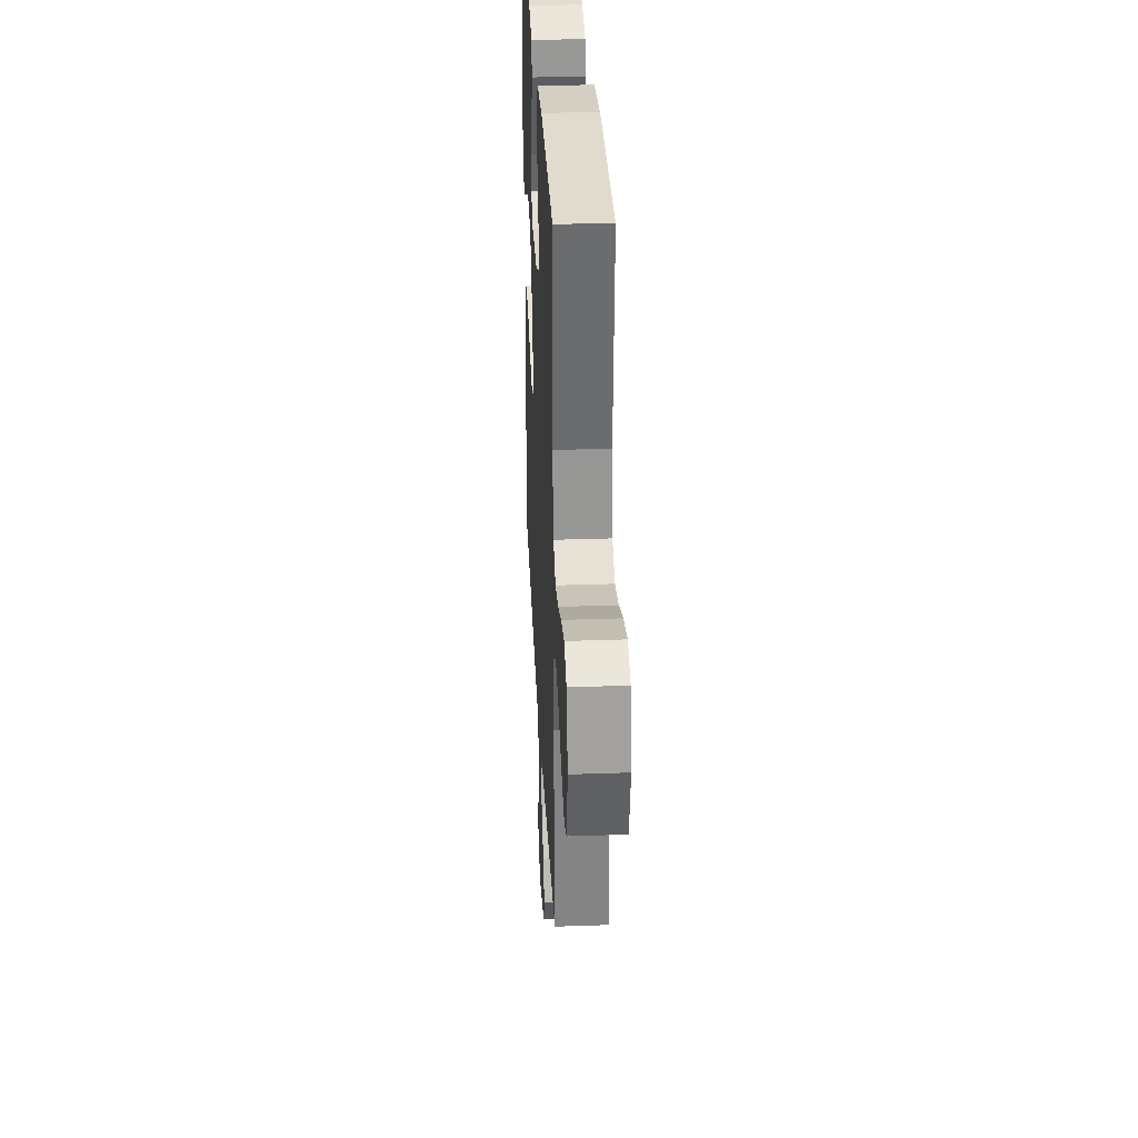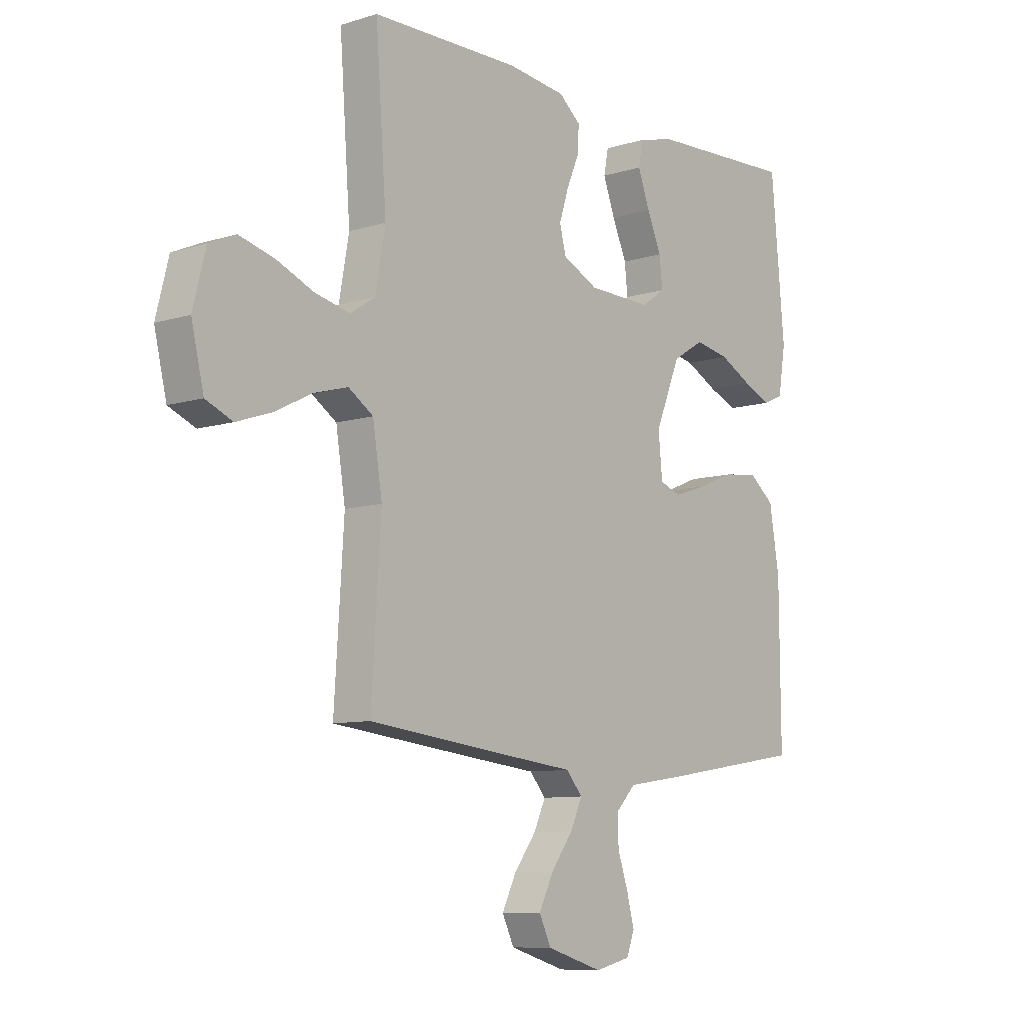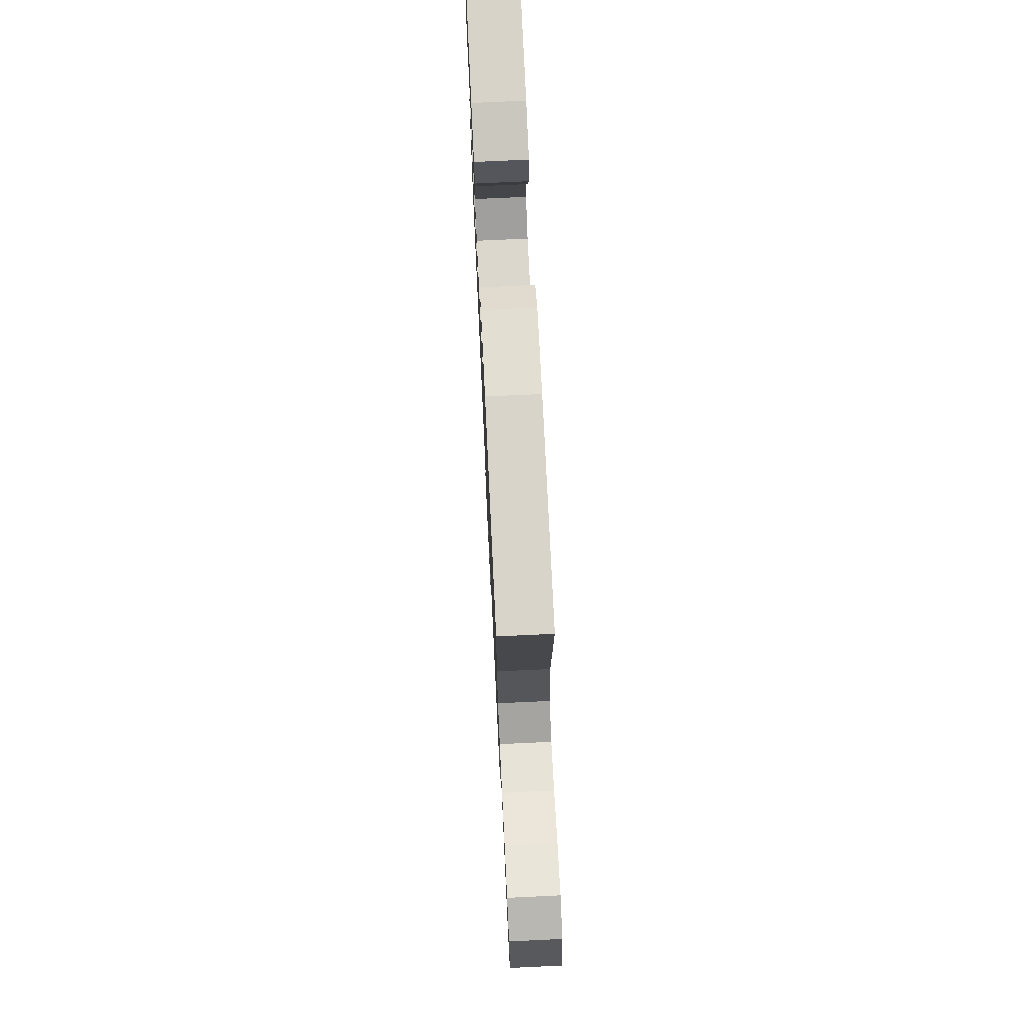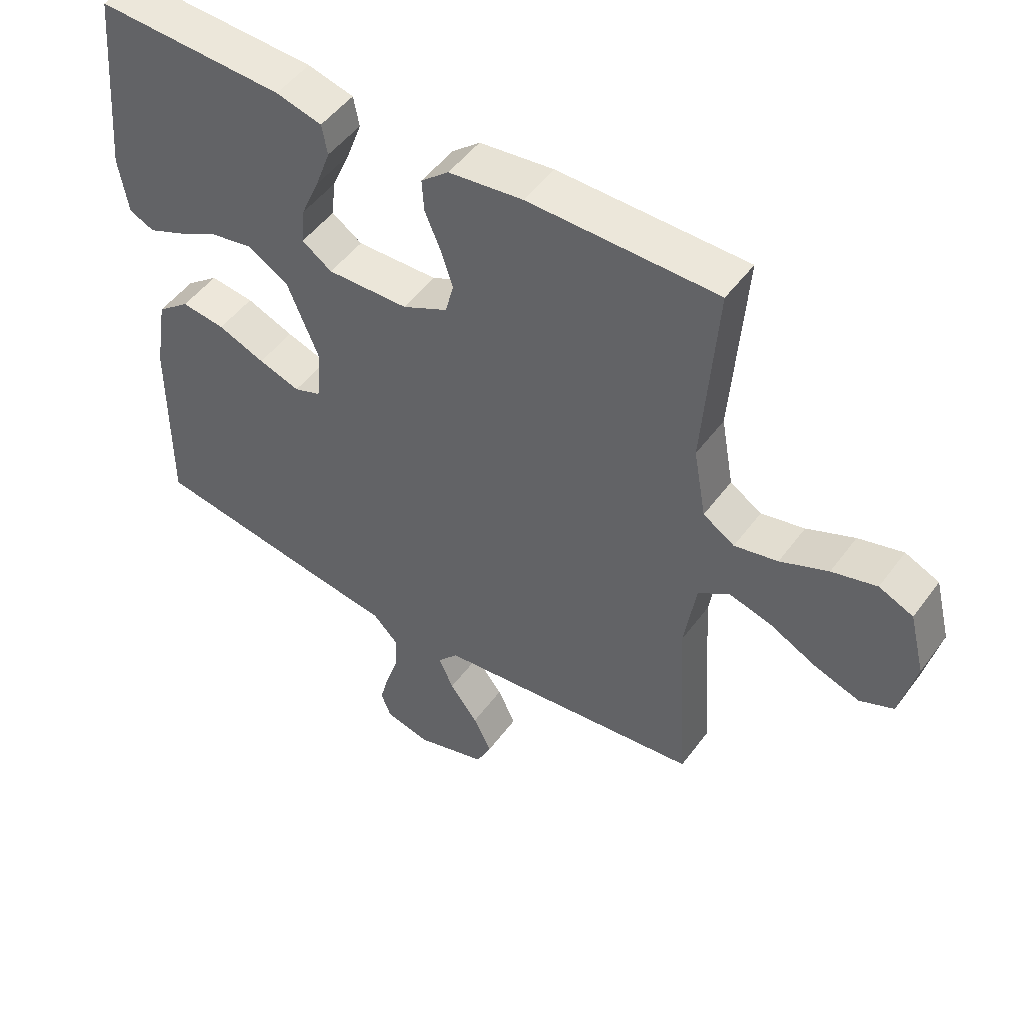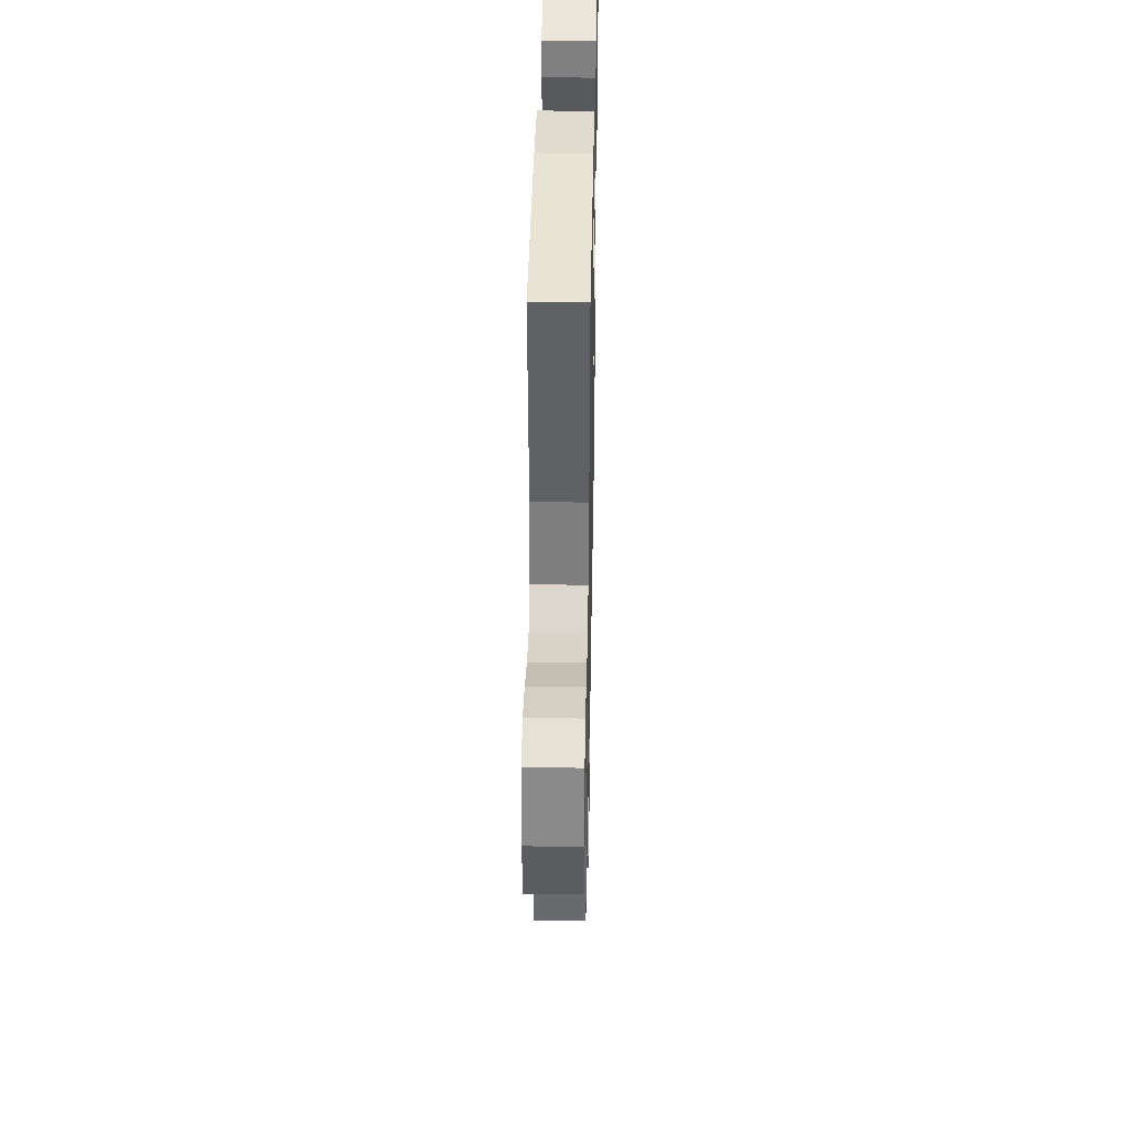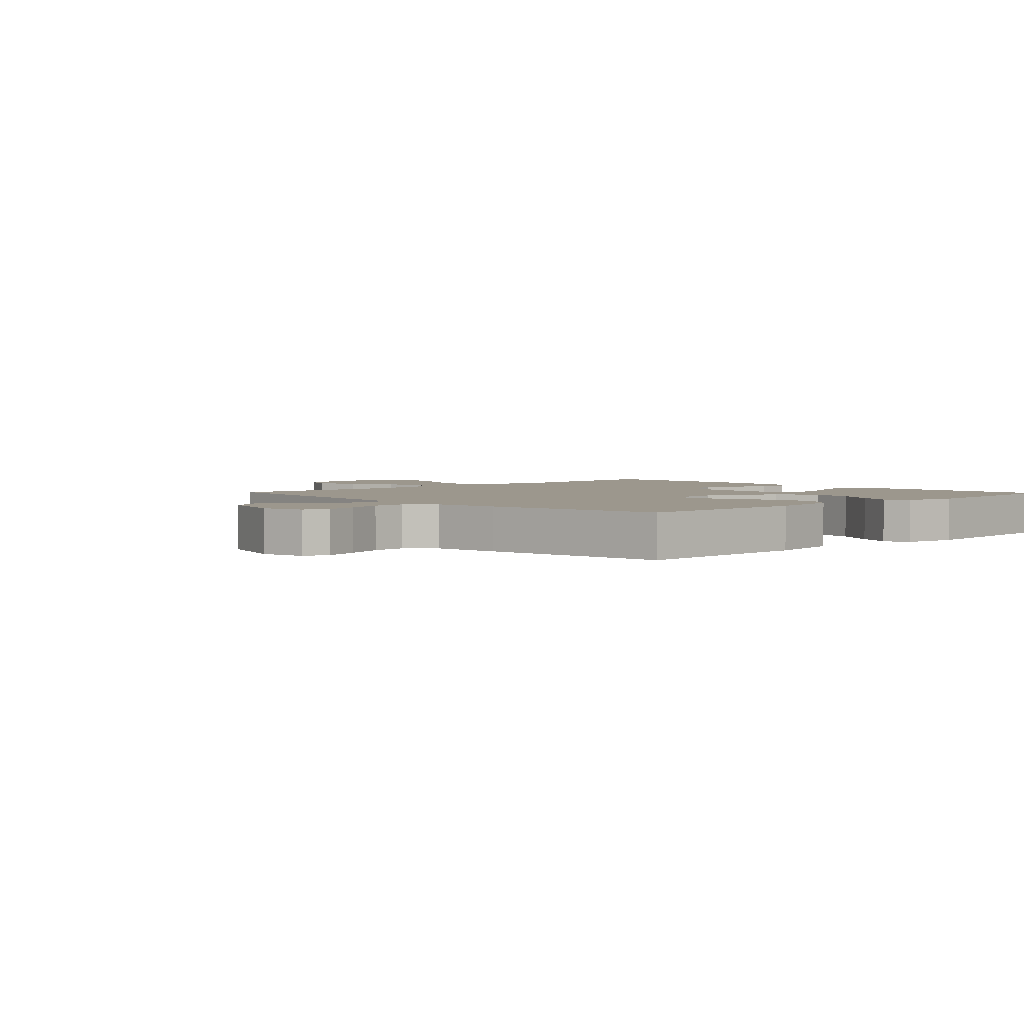
<metadata>
{"format":"obj","ext":"obj","renderer":"f3d","projection":"perspective","resolution":1024,"background":"white","views":[{"elev":32.4,"azim":87.2,"up":"+Z"},{"elev":-9.0,"azim":129.7,"up":"+Z"},{"elev":74.2,"azim":87.3,"up":"+Z"},{"elev":49.6,"azim":34.9,"up":"+Z"},{"elev":40.4,"azim":91.1,"up":"+Z"},{"elev":2.9,"azim":-133.5,"up":"+Y"}]}
</metadata>
<code>
v 0.5 0.07 -0.5
v 0.2 0.07 -0.534
v 0.072 0.07 -0.548
v 0.039 0.07 -0.586
v 0.063 0.07 -0.638
v 0.108 0.07 -0.698
v 0.137 0.07 -0.757
v 0.113 0.07 -0.807
v 0 0.07 -0.841
v -0.072 0.07 -0.824
v -0.088 0.07 -0.782
v -0.073 0.07 -0.725
v -0.052 0.07 -0.663
v -0.05 0.07 -0.606
v -0.091 0.07 -0.564
v -0.2 0.07 -0.548
v -0.5 0.07 -0.5
v -0.498 0.07 -0.2
v -0.478 0.07 -0.079
v -0.426 0.07 -0.038
v -0.356 0.07 -0.047
v -0.281 0.07 -0.077
v -0.215 0.07 -0.099
v -0.172 0.07 -0.083
v -0.164 0.07 0
v -0.215 0.07 0.123
v -0.279 0.07 0.162
v -0.349 0.07 0.149
v -0.415 0.07 0.115
v -0.472 0.07 0.091
v -0.512 0.07 0.109
v -0.527 0.07 0.2
v -0.5 0.07 0.5
v -0.2 0.07 0.486
v -0.127 0.07 0.467
v -0.118 0.07 0.419
v -0.142 0.07 0.354
v -0.171 0.07 0.287
v -0.177 0.07 0.229
v -0.129 0.07 0.196
v 0 0.07 0.199
v 0.072 0.07 0.234
v 0.085 0.07 0.284
v 0.066 0.07 0.343
v 0.041 0.07 0.402
v 0.038 0.07 0.453
v 0.082 0.07 0.49
v 0.2 0.07 0.504
v 0.5 0.07 0.5
v 0.478 0.07 0.2
v 0.498 0.07 0.089
v 0.548 0.07 0.057
v 0.617 0.07 0.072
v 0.693 0.07 0.104
v 0.764 0.07 0.123
v 0.818 0.07 0.099
v 0.843 0.07 0
v 0.818 0.07 -0.105
v 0.764 0.07 -0.128
v 0.693 0.07 -0.104
v 0.618 0.07 -0.066
v 0.55 0.07 -0.047
v 0.5 0.07 -0.08
v 0.481 0.07 -0.2
v 0.5 0 -0.5
v 0.2 0 -0.534
v 0.072 0 -0.548
v 0.039 0 -0.586
v 0.063 0 -0.638
v 0.108 0 -0.698
v 0.137 0 -0.757
v 0.113 0 -0.807
v 0 0 -0.841
v -0.072 0 -0.824
v -0.088 0 -0.782
v -0.073 0 -0.725
v -0.052 0 -0.663
v -0.05 0 -0.606
v -0.091 0 -0.564
v -0.2 0 -0.548
v -0.5 0 -0.5
v -0.498 0 -0.2
v -0.478 0 -0.079
v -0.426 0 -0.038
v -0.356 0 -0.047
v -0.281 0 -0.077
v -0.215 0 -0.099
v -0.172 0 -0.083
v -0.164 0 0
v -0.215 0 0.123
v -0.279 0 0.162
v -0.349 0 0.149
v -0.415 0 0.115
v -0.472 0 0.091
v -0.512 0 0.109
v -0.527 0 0.2
v -0.5 0 0.5
v -0.2 0 0.486
v -0.127 0 0.467
v -0.118 0 0.419
v -0.142 0 0.354
v -0.171 0 0.287
v -0.177 0 0.229
v -0.129 0 0.196
v 0 0 0.199
v 0.072 0 0.234
v 0.085 0 0.284
v 0.066 0 0.343
v 0.041 0 0.402
v 0.038 0 0.453
v 0.082 0 0.49
v 0.2 0 0.504
v 0.5 0 0.5
v 0.478 0 0.2
v 0.498 0 0.089
v 0.548 0 0.057
v 0.617 0 0.072
v 0.693 0 0.104
v 0.764 0 0.123
v 0.818 0 0.099
v 0.843 0 0
v 0.818 0 -0.105
v 0.764 0 -0.128
v 0.693 0 -0.104
v 0.618 0 -0.066
v 0.55 0 -0.047
v 0.5 0 -0.08
v 0.481 0 -0.2
f 59 60 61
f 58 59 61
f 57 58 61
f 56 57 61
f 55 56 61
f 54 55 61
f 53 54 61
f 52 53 61 62
f 51 52 62 63
f 48 49 50
f 47 48 50
f 46 47 50
f 45 46 50
f 44 45 50
f 51 63 64
f 50 51 64
f 44 50 64
f 43 44 64
f 36 37 38
f 35 36 38
f 34 35 38
f 33 34 38
f 32 33 38
f 31 32 38
f 30 31 38
f 29 30 38
f 28 29 38
f 27 28 38 39
f 26 27 39 40
f 20 21 22
f 19 20 22
f 18 19 22
f 17 18 22
f 16 17 22
f 15 16 22
f 14 15 22 23
f 11 12 13
f 10 11 13
f 9 10 13
f 8 9 13
f 7 8 13
f 6 7 13
f 5 6 13
f 4 5 13 14
f 14 23 24
f 4 14 24
f 3 4 24
f 1 2 3
f 64 1 3
f 43 64 3
f 42 43 3
f 25 26 40 41
f 25 41 42
f 24 25 42
f 3 24 42
f 125 124 123
f 125 123 122
f 125 122 121
f 125 121 120
f 125 120 119
f 125 119 118
f 125 118 117
f 126 125 117 116
f 127 126 116 115
f 114 113 112
f 114 112 111
f 114 111 110
f 114 110 109
f 114 109 108
f 128 127 115
f 128 115 114
f 128 114 108
f 128 108 107
f 102 101 100
f 102 100 99
f 102 99 98
f 102 98 97
f 102 97 96
f 102 96 95
f 102 95 94
f 102 94 93
f 102 93 92
f 103 102 92 91
f 104 103 91 90
f 86 85 84
f 86 84 83
f 86 83 82
f 86 82 81
f 86 81 80
f 86 80 79
f 87 86 79 78
f 77 76 75
f 77 75 74
f 77 74 73
f 77 73 72
f 77 72 71
f 77 71 70
f 77 70 69
f 78 77 69 68
f 88 87 78
f 88 78 68
f 88 68 67
f 67 66 65
f 67 65 128
f 67 128 107
f 67 107 106
f 105 104 90 89
f 106 105 89
f 106 89 88
f 106 88 67
f 1 65 66 2
f 2 66 67 3
f 3 67 68 4
f 4 68 69 5
f 5 69 70 6
f 6 70 71 7
f 7 71 72 8
f 8 72 73 9
f 9 73 74 10
f 10 74 75 11
f 11 75 76 12
f 12 76 77 13
f 13 77 78 14
f 14 78 79 15
f 15 79 80 16
f 16 80 81 17
f 17 81 82 18
f 18 82 83 19
f 19 83 84 20
f 20 84 85 21
f 21 85 86 22
f 22 86 87 23
f 23 87 88 24
f 24 88 89 25
f 25 89 90 26
f 26 90 91 27
f 27 91 92 28
f 28 92 93 29
f 29 93 94 30
f 30 94 95 31
f 31 95 96 32
f 32 96 97 33
f 33 97 98 34
f 34 98 99 35
f 35 99 100 36
f 36 100 101 37
f 37 101 102 38
f 38 102 103 39
f 39 103 104 40
f 40 104 105 41
f 41 105 106 42
f 42 106 107 43
f 43 107 108 44
f 44 108 109 45
f 45 109 110 46
f 46 110 111 47
f 47 111 112 48
f 48 112 113 49
f 49 113 114 50
f 50 114 115 51
f 51 115 116 52
f 52 116 117 53
f 53 117 118 54
f 54 118 119 55
f 55 119 120 56
f 56 120 121 57
f 57 121 122 58
f 58 122 123 59
f 59 123 124 60
f 60 124 125 61
f 61 125 126 62
f 62 126 127 63
f 63 127 128 64
f 64 128 65 1

</code>
